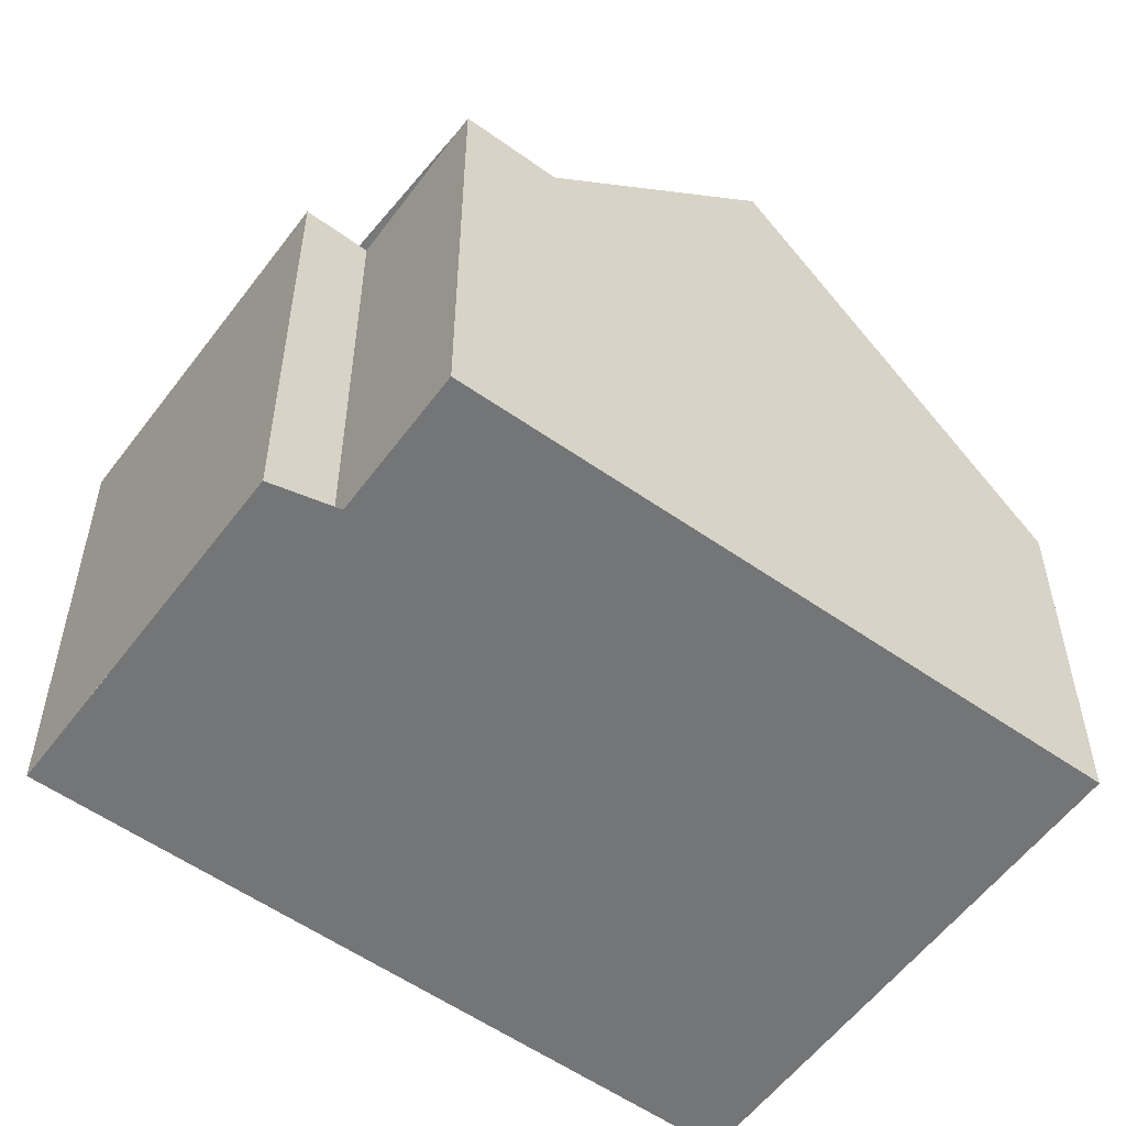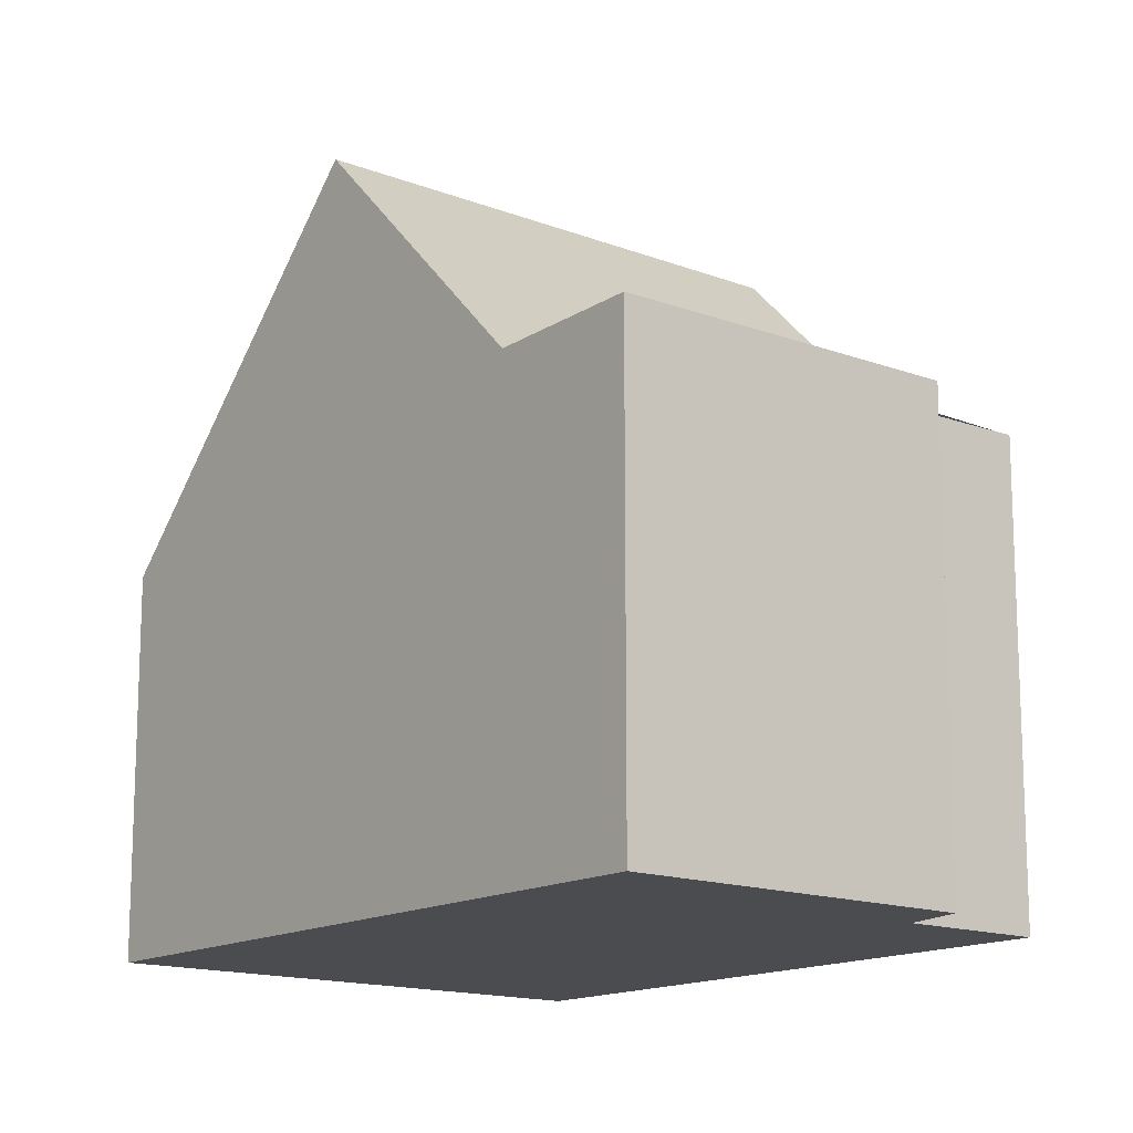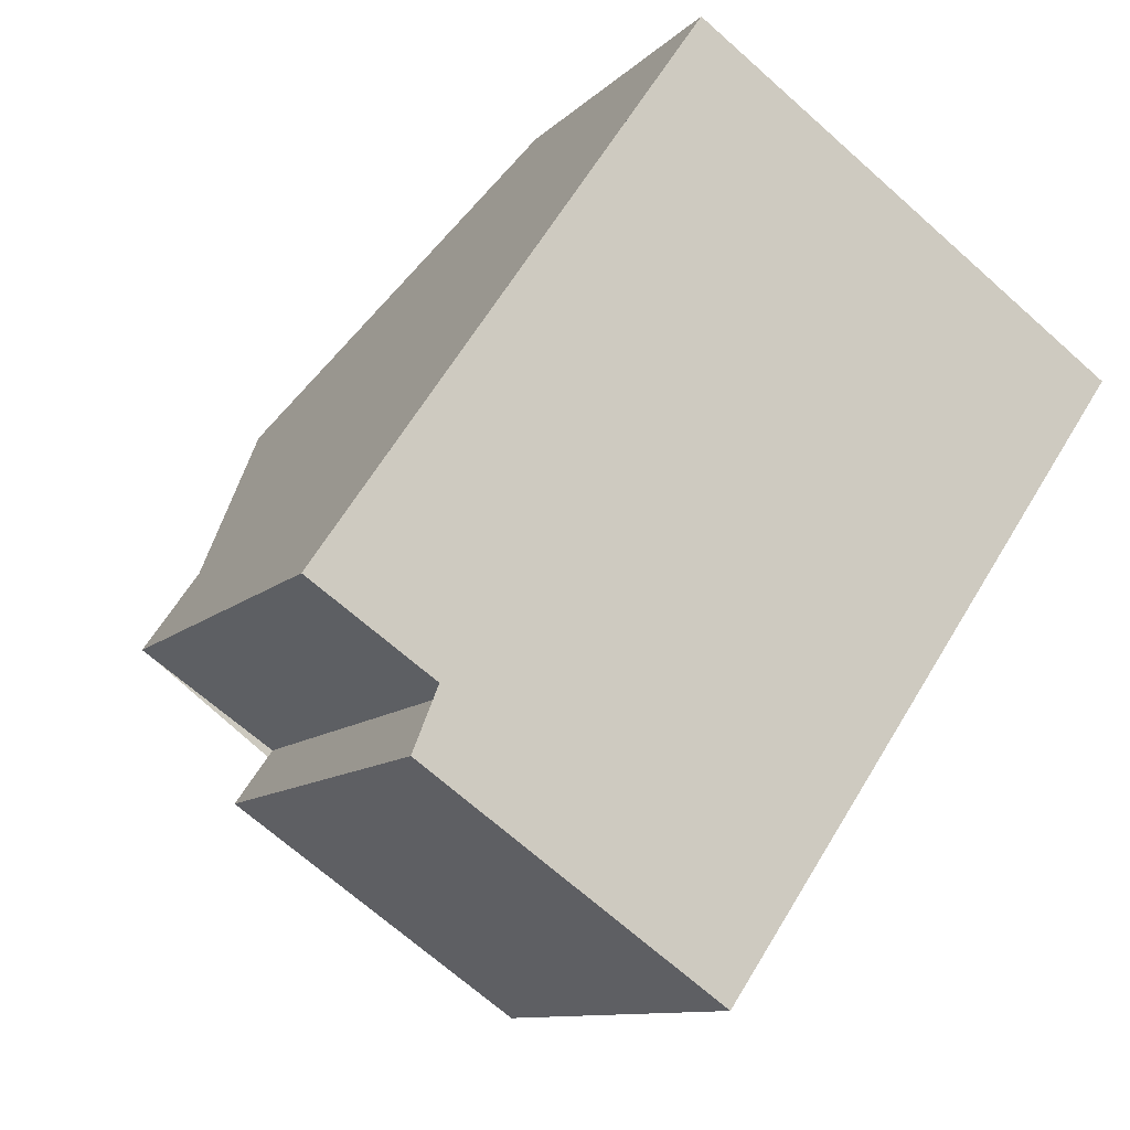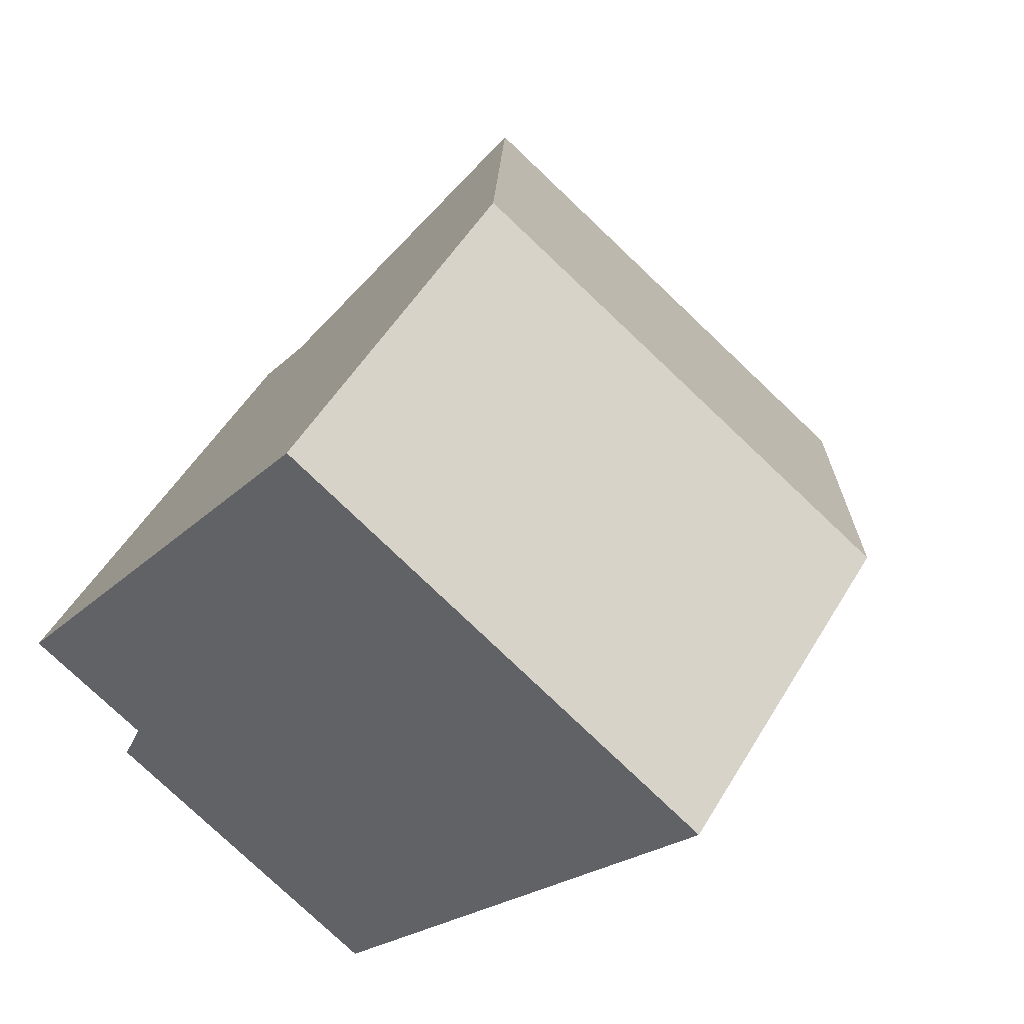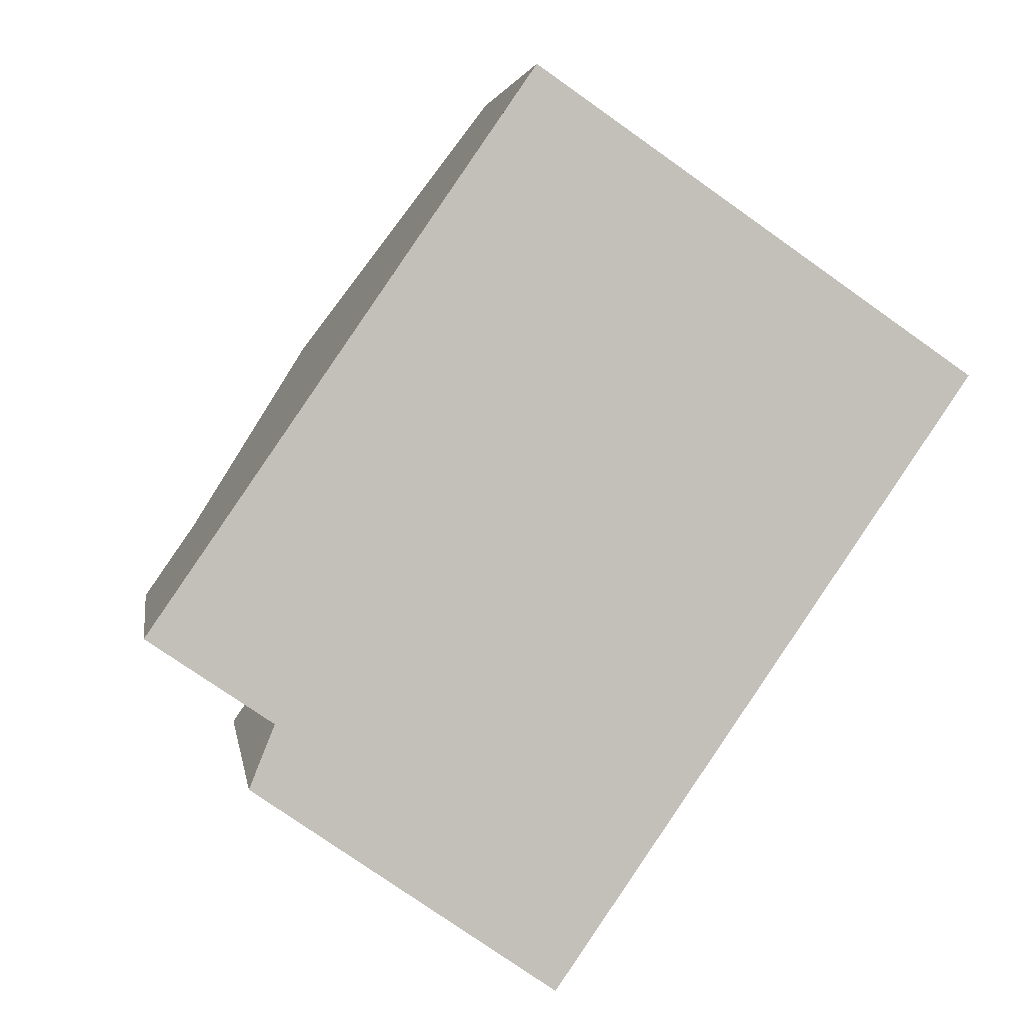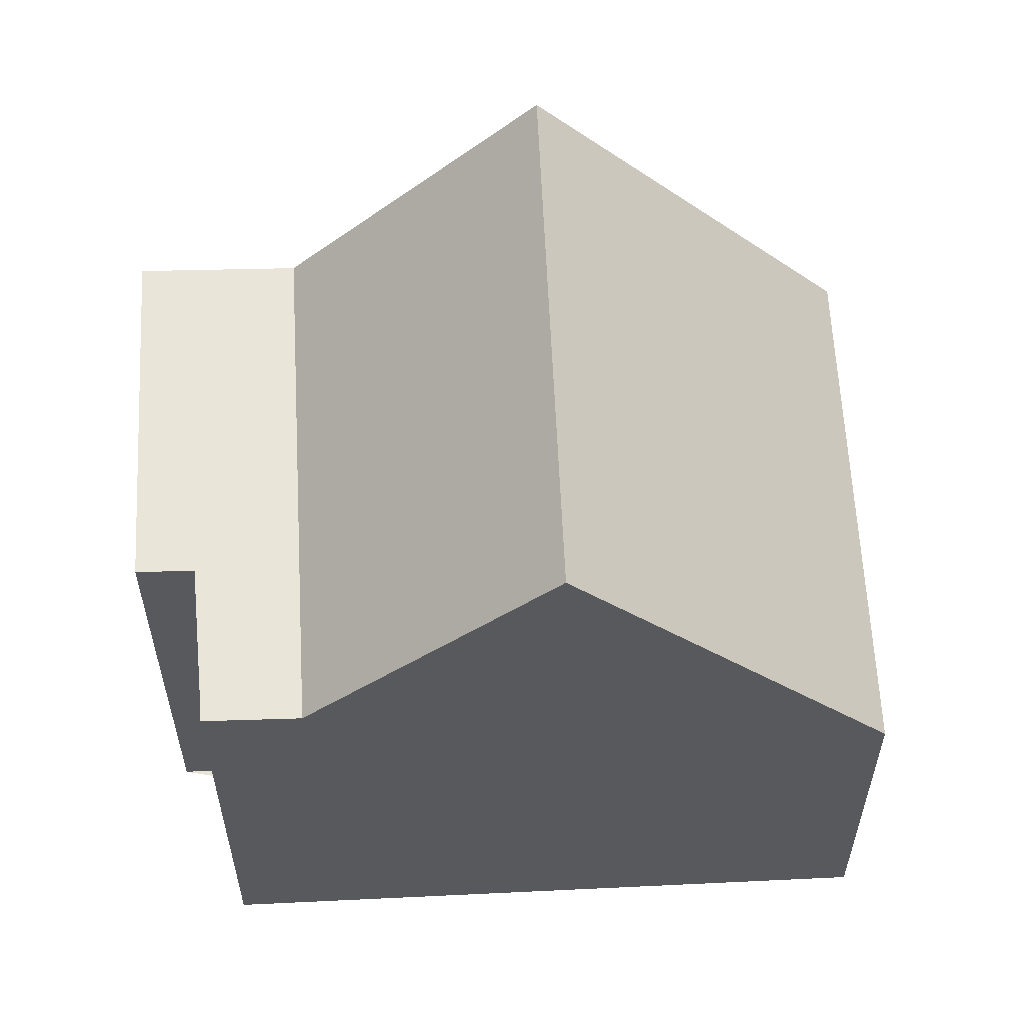
<metadata>
{"format":"obj","ext":"obj","renderer":"f3d","projection":"perspective","resolution":1024,"background":"white","views":[{"elev":-56.5,"azim":88.3,"up":"+Z"},{"elev":-14.8,"azim":-4.7,"up":"+Z"},{"elev":-10.4,"azim":155.1,"up":"+Y"},{"elev":51.0,"azim":-150.3,"up":"+Y"},{"elev":3.2,"azim":171.7,"up":"+Y"},{"elev":59.8,"azim":121.7,"up":"+Z"}]}
</metadata>
<code>
v -1072 -771.8 4.358
v -1067 -768.4 4.261
v -1063 -774.7 5.381
v -1064 -775.8 5.372
v -1064 -776.4 5.399
v -1067 -778.8 5.382
v -1070 -774.8 8.241
v -1065 -771.4 8.181
v -1072 -772.4 5.107
v -1067 -769.1 5.138
v -1065 -771.4 8.181
v -1070 -774.8 8.241
v -1068 -777.2 5.317
v -1063 -773.8 5.341
v -1063 -773.8 5.341
v -1068 -777.2 5.317
v -1069 -776.5 6.213
v -1064 -773.1 6.103
v -1072 -772.2 4.828
v -1067 -768.7 4.714
v -1065 -771.5 8.183
v -1067 -769.1 5.137
v -1065 -771.5 8.183
v -1067 -768.8 4.717
v -1064 -773.2 6.106
v -1063 -773.9 5.341
v -1063 -773.9 5.341
v -1063 -774.8 5.38
v -1067 -768.5 4.264
v -1070 -774.8 8.241
v -1072 -772.4 5.107
v -1070 -774.8 8.241
v -1072 -772.2 4.827
v -1069 -776.5 6.213
v -1068 -777.2 5.317
v -1068 -777.2 5.317
v -1067 -778.7 5.382
v -1072 -771.8 4.357
v -1067 -778.3 5.365
v -1067 -778.4 5.365
v -1064 -776 5.383
v -1072 -771.8 4.357
v -1072 -771.8 4.358
v -1072 -771.8 8.882e-16
v -1072 -771.8 0
v -1067 -768.7 4.714
v -1067 -768.4 4.261
v -1067 -768.4 0
v -1067 -768.7 0
v -1063 -774.8 5.38
v -1063 -774.7 5.381
v -1063 -774.7 0
v -1063 -774.8 0
v -1064 -776 5.383
v -1064 -775.8 5.372
v -1064 -775.8 0
v -1064 -776 0
v -1067 -778.7 5.382
v -1064 -776.4 5.399
v -1064 -776.4 0
v -1067 -778.7 0
v -1067 -778.4 5.365
v -1067 -778.8 5.382
v -1067 -778.8 0
v -1067 -778.4 0
v -1072 -772.4 5.107
v -1070 -774.8 8.241
v -1070 -774.8 -1.776e-15
v -1072 -772.4 8.882e-16
v -1072 -772.2 4.828
v -1072 -772.4 5.107
v -1072 -772.4 8.882e-16
v -1072 -772.2 0
v -1065 -771.4 8.181
v -1067 -769.1 5.138
v -1067 -769.1 0
v -1065 -771.4 0
v -1064 -773.1 6.103
v -1065 -771.4 8.181
v -1065 -771.4 0
v -1064 -773.1 -8.882e-16
v -1063 -774.7 5.381
v -1063 -773.8 5.341
v -1063 -773.8 0
v -1063 -774.7 0
v -1069 -776.5 6.213
v -1068 -777.2 5.317
v -1068 -777.2 0
v -1069 -776.5 -8.882e-16
v -1070 -774.8 8.241
v -1069 -776.5 6.213
v -1069 -776.5 -8.882e-16
v -1070 -774.8 -1.776e-15
v -1063 -773.8 5.341
v -1064 -773.1 6.103
v -1064 -773.1 -8.882e-16
v -1063 -773.8 0
v -1072 -771.8 4.358
v -1072 -772.2 4.828
v -1072 -772.2 0
v -1072 -771.8 8.882e-16
v -1067 -769.1 5.138
v -1067 -768.7 4.714
v -1067 -768.7 0
v -1067 -769.1 0
v -1064 -775.8 5.372
v -1063 -774.8 5.38
v -1063 -774.8 0
v -1064 -775.8 0
v -1067 -768.4 4.261
v -1067 -768.5 4.264
v -1067 -768.5 0
v -1067 -768.4 0
v -1067 -778.8 5.382
v -1067 -778.7 5.382
v -1067 -778.7 0
v -1067 -778.8 0
v -1067 -768.5 4.264
v -1072 -771.8 4.357
v -1072 -771.8 0
v -1067 -768.5 0
v -1068 -777.2 5.317
v -1067 -778.4 5.365
v -1067 -778.4 0
v -1068 -777.2 0
v -1064 -776.4 5.399
v -1064 -776 5.383
v -1064 -776 0
v -1064 -776.4 0
v -1072 -771.8 0
v -1067 -768.4 0
v -1063 -774.7 0
v -1064 -775.8 0
v -1064 -776.4 0
v -1067 -778.8 0
f 32 7 9 31
f 31 9 19 33
f 35 16 17 34
f 40 13 36 39
f 34 17 12 30
f 33 19 1 38
f 22 10 8 23
f 24 20 10 22
f 25 18 15 26
f 27 14 3 28
f 21 11 18 25
f 29 2 20 24
f 31 22 23 32
f 33 24 22 31
f 34 25 26 35
f 39 36 27 28 4 41
f 30 21 25 34
f 38 29 24 33
f 39 37 6 40
f 41 5 37 39
f 43 44 45 42
f 47 48 49 46
f 51 52 53 50
f 55 56 57 54
f 59 60 61 58
f 63 64 65 62
f 67 68 69 66
f 71 72 73 70
f 75 76 77 74
f 79 80 81 78
f 83 84 85 82
f 87 88 89 86
f 91 92 93 90
f 95 96 97 94
f 99 100 101 98
f 103 104 105 102
f 107 108 109 106
f 111 112 113 110
f 115 116 117 114
f 119 120 121 118
f 123 124 125 122
f 127 128 129 126
f 131 132 133 134 135 130

</code>
